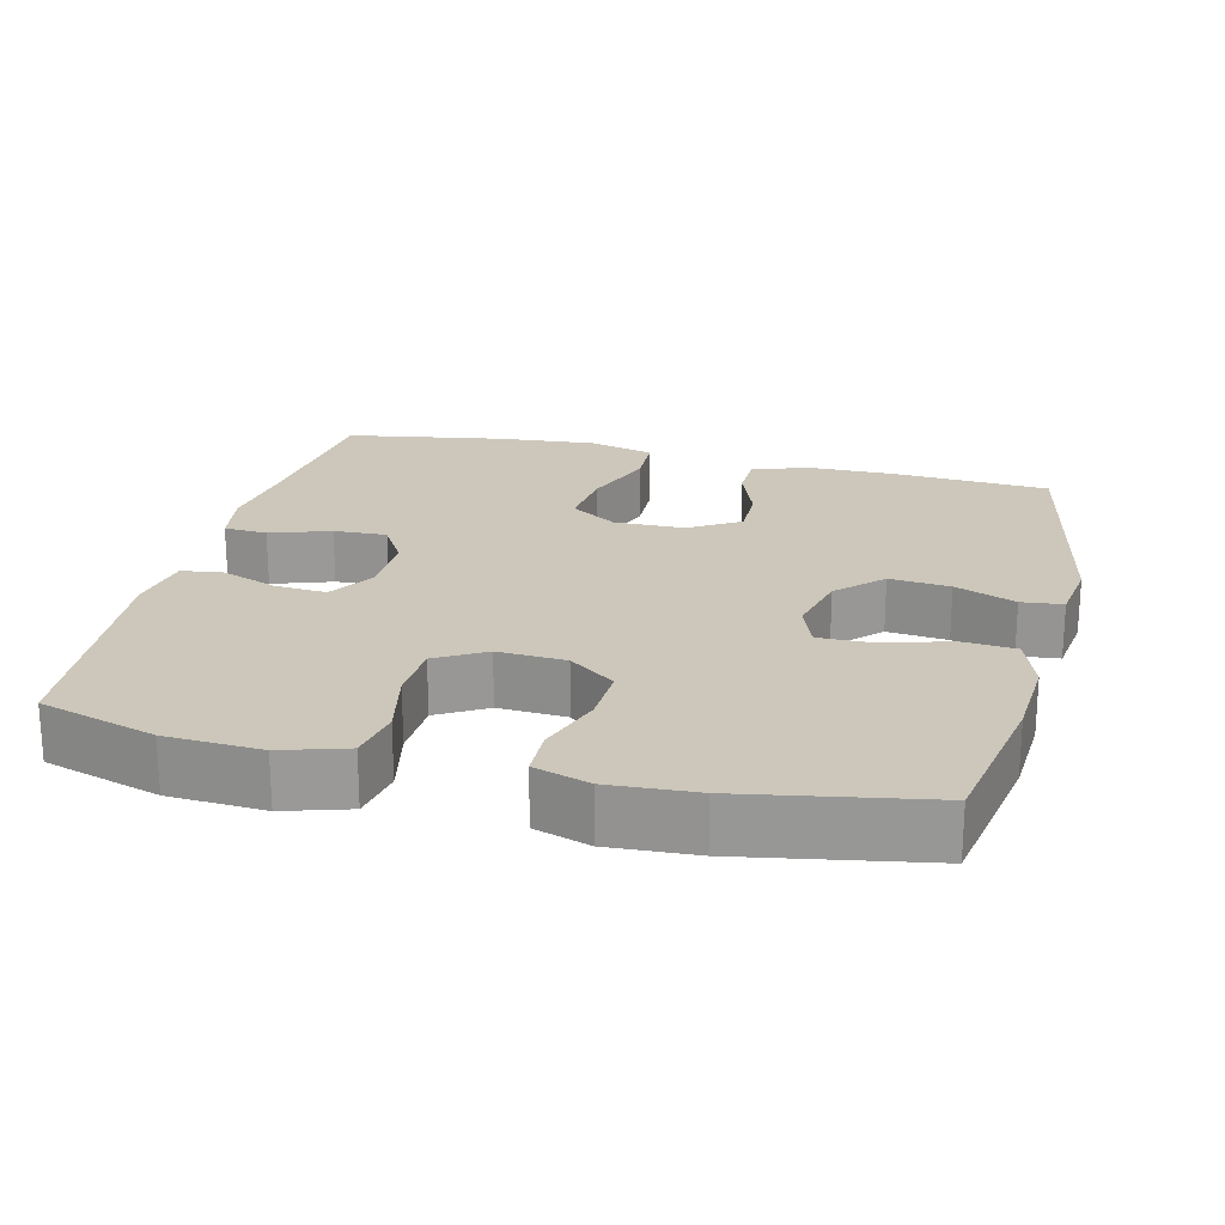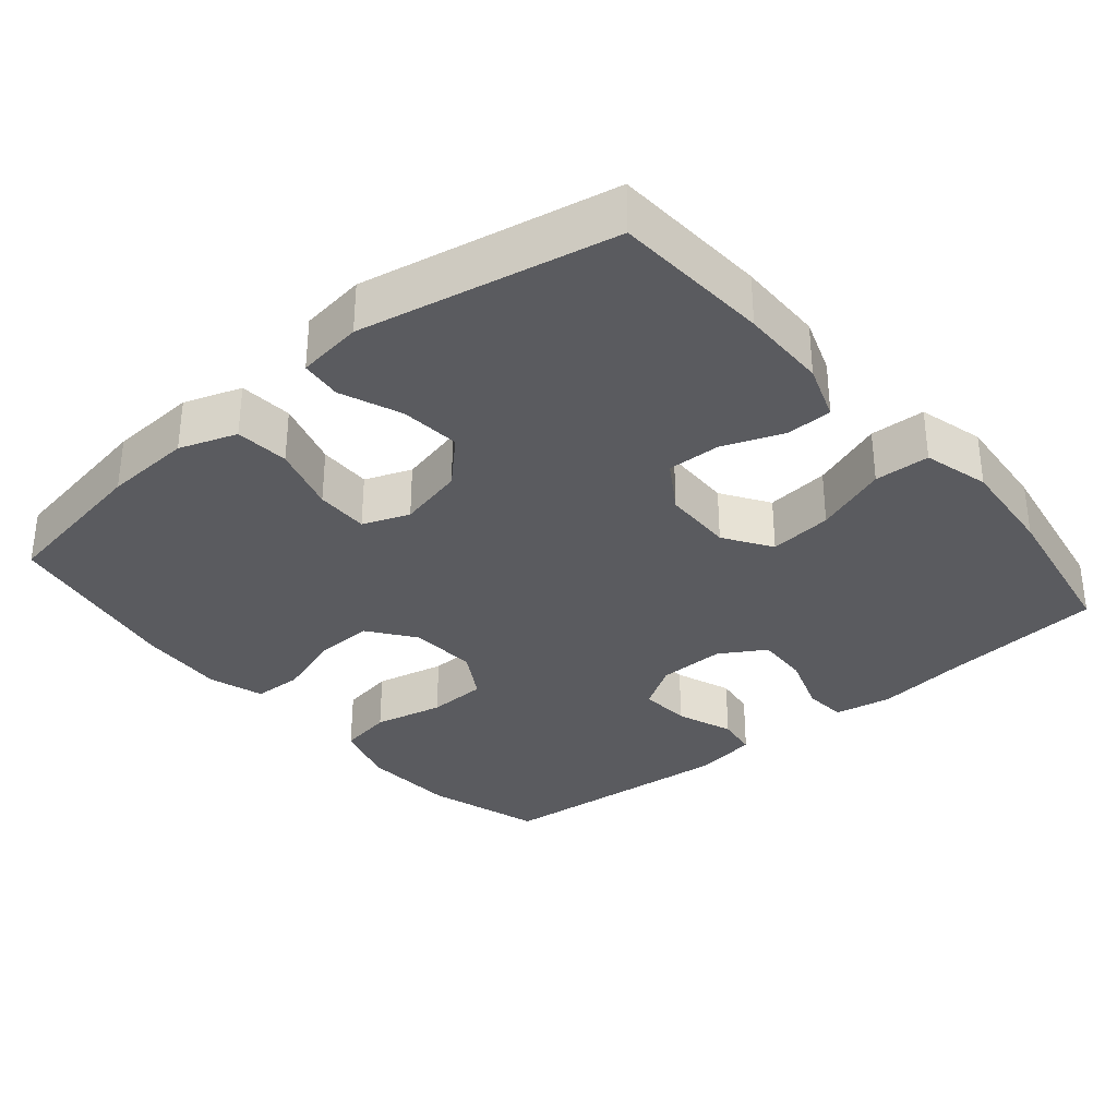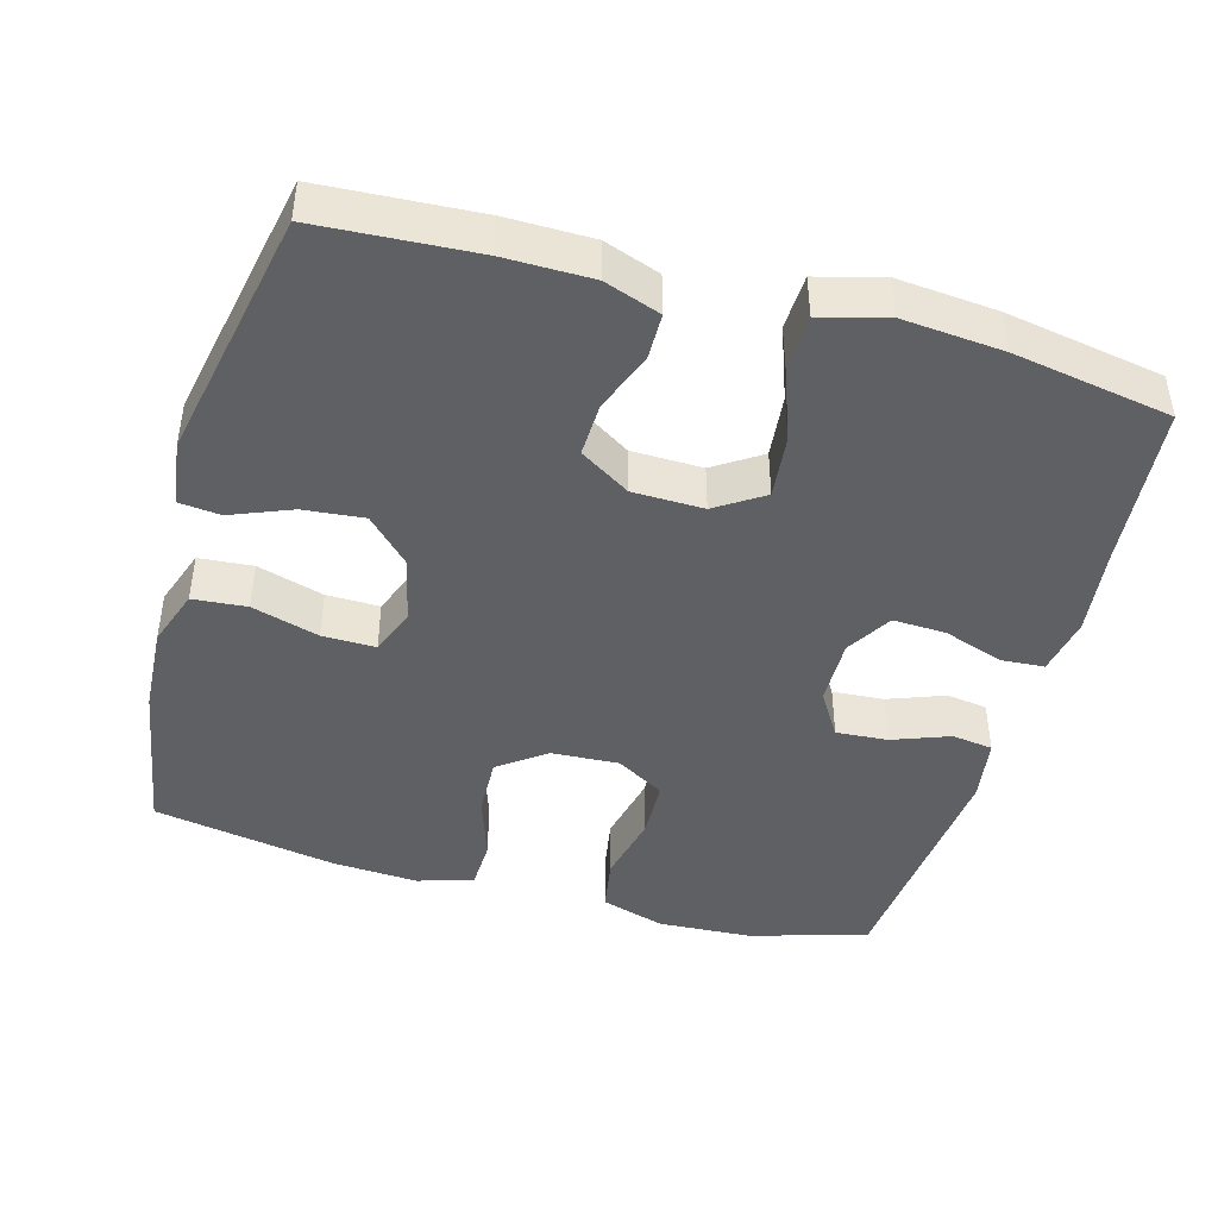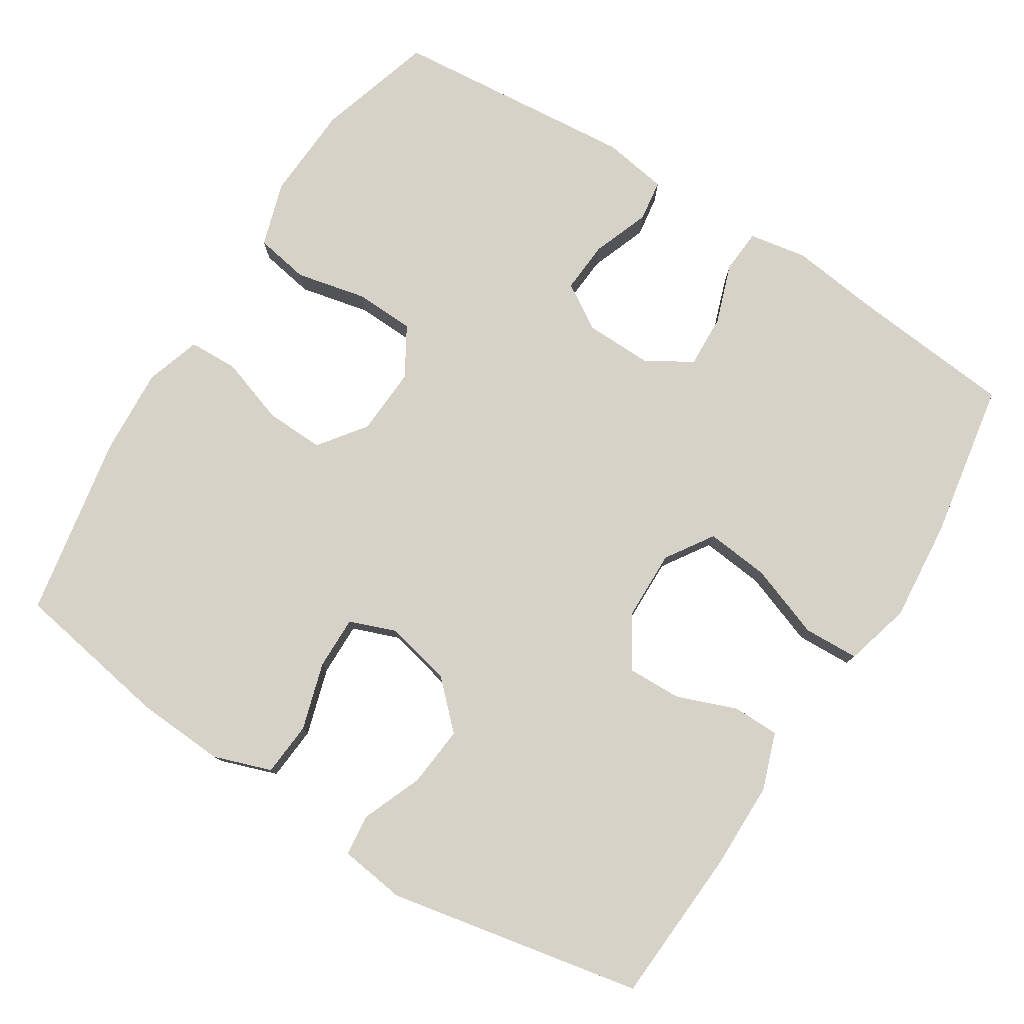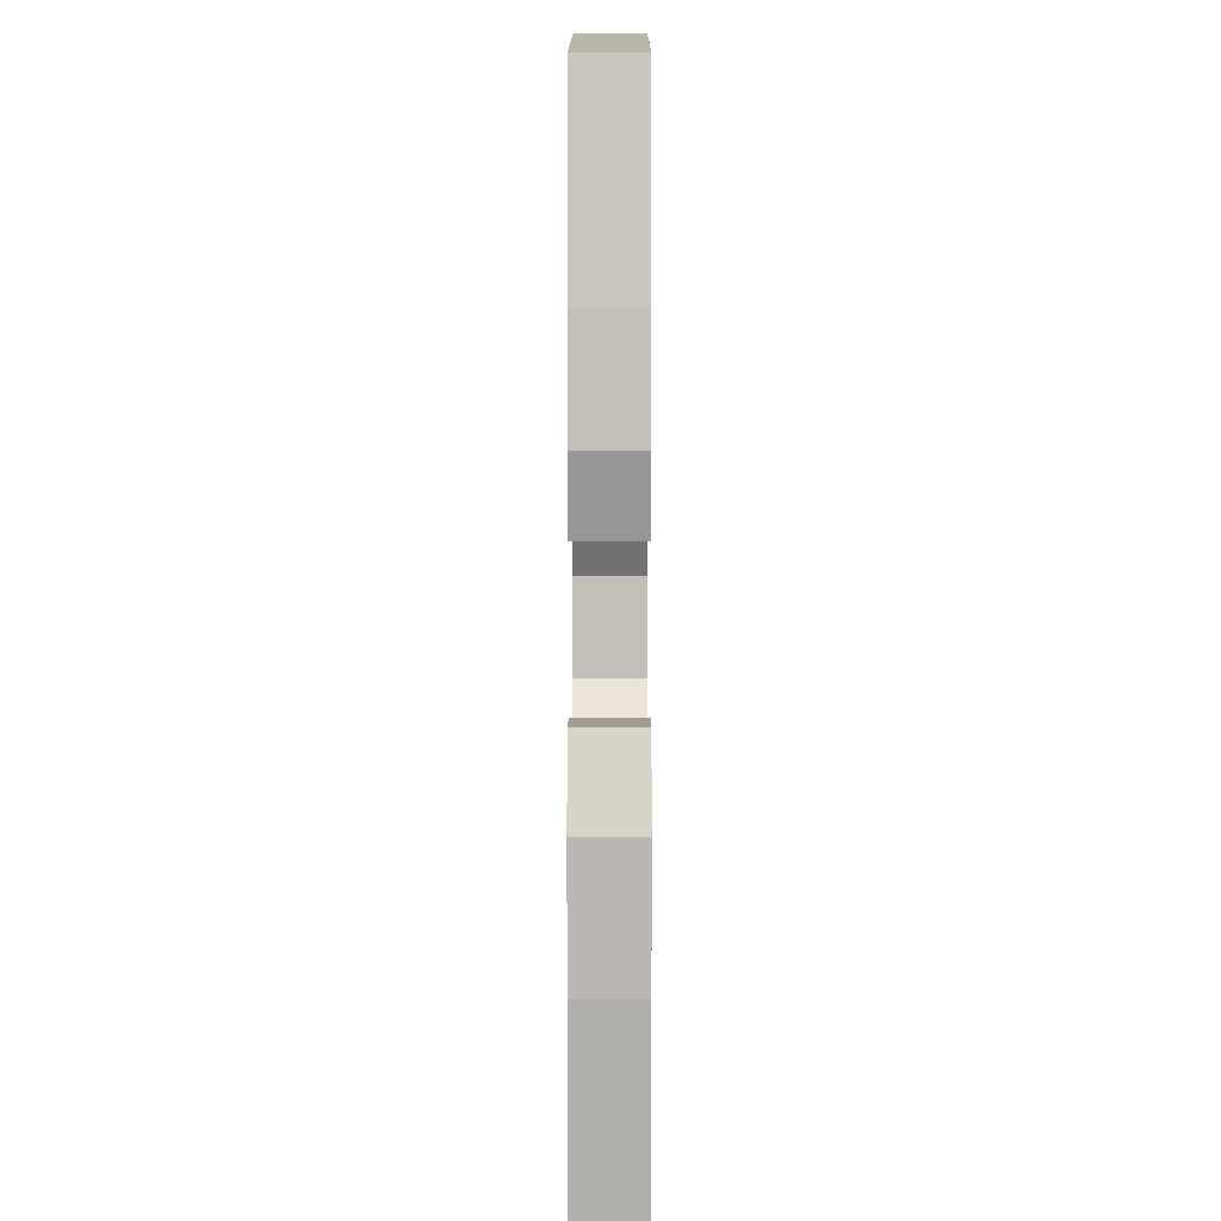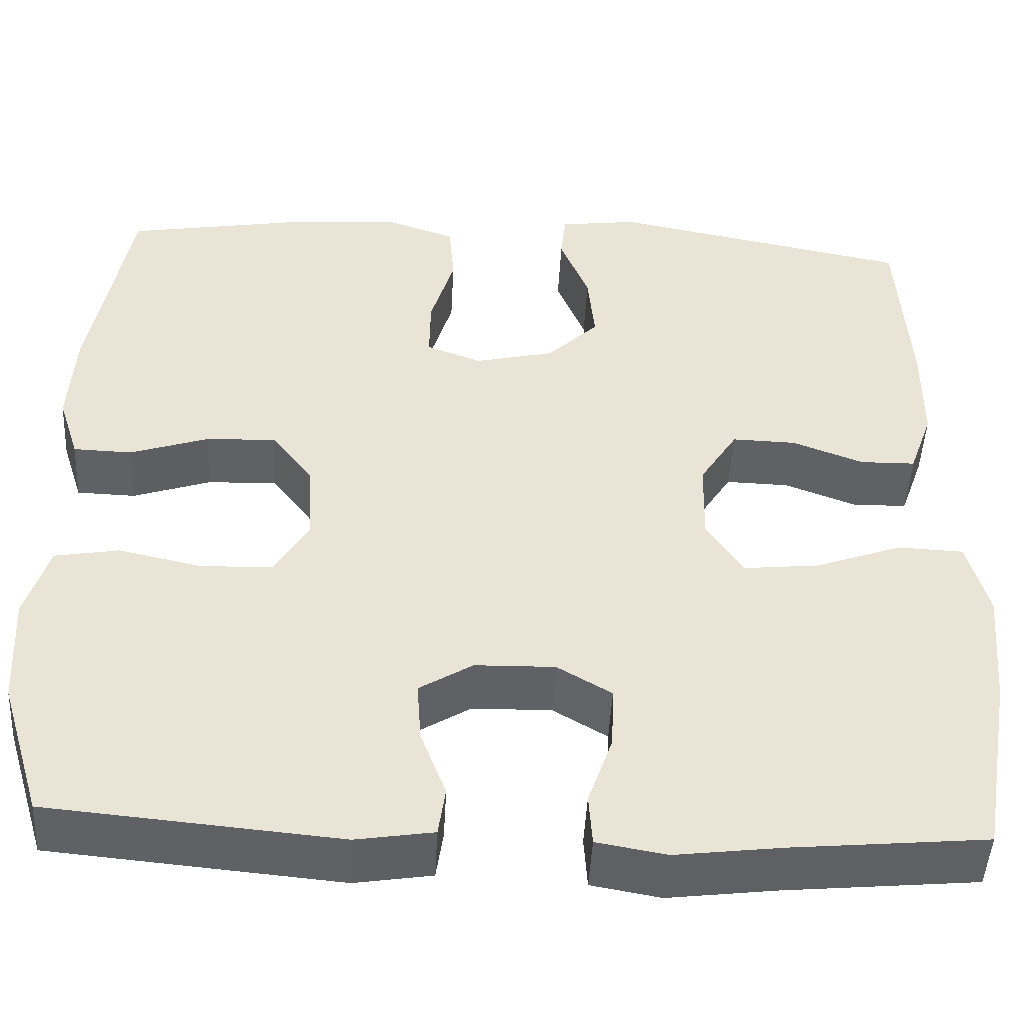
<metadata>
{"format":"obj","ext":"obj","renderer":"f3d","projection":"perspective","resolution":1024,"background":"white","views":[{"elev":21.4,"azim":-76.0,"up":"+Y"},{"elev":-33.1,"azim":40.0,"up":"+Y"},{"elev":-44.1,"azim":74.3,"up":"+Y"},{"elev":78.5,"azim":32.3,"up":"+Y"},{"elev":2.2,"azim":90.1,"up":"+Z"},{"elev":-47.5,"azim":-3.0,"up":"+Z"}]}
</metadata>
<code>
v -0.5 0.07 -0.5
v -0.548 0.07 -0.342
v -0.555 0.07 -0.213
v -0.528 0.07 -0.126
v -0.455 0.07 -0.113
v -0.36 0.07 -0.134
v -0.279 0.07 -0.131
v -0.24 0.07 -0.065
v -0.245 0.07 0.027
v -0.292 0.07 0.09
v -0.372 0.07 0.087
v -0.461 0.07 0.057
v -0.528 0.07 0.059
v -0.552 0.07 0.134
v -0.545 0.07 0.251
v -0.5 0.07 0.5
v -0.285 0.07 0.537
v -0.166 0.07 0.544
v -0.088 0.07 0.517
v -0.082 0.07 0.444
v -0.109 0.07 0.353
v -0.11 0.07 0.281
v -0.047 0.07 0.257
v 0.043 0.07 0.278
v 0.102 0.07 0.336
v 0.094 0.07 0.418
v 0.061 0.07 0.5
v 0.067 0.07 0.556
v 0.156 0.07 0.568
v 0.5 0.07 0.5
v 0.513 0.07 0.287
v 0.512 0.07 0.169
v 0.485 0.07 0.093
v 0.422 0.07 0.092
v 0.341 0.07 0.123
v 0.268 0.07 0.125
v 0.225 0.07 0.057
v 0.223 0.07 -0.039
v 0.265 0.07 -0.103
v 0.351 0.07 -0.094
v 0.45 0.07 -0.058
v 0.525 0.07 -0.061
v 0.549 0.07 -0.15
v 0.537 0.07 -0.286
v 0.5 0.07 -0.5
v 0.278 0.07 -0.521
v 0.158 0.07 -0.536
v 0.079 0.07 -0.522
v 0.075 0.07 -0.463
v 0.103 0.07 -0.382
v 0.106 0.07 -0.31
v 0.044 0.07 -0.273
v -0.047 0.07 -0.275
v -0.108 0.07 -0.313
v -0.103 0.07 -0.383
v -0.074 0.07 -0.46
v -0.082 0.07 -0.516
v -0.17 0.07 -0.53
v -0.5 0 -0.5
v -0.548 0 -0.342
v -0.555 0 -0.213
v -0.528 0 -0.126
v -0.455 0 -0.113
v -0.36 0 -0.134
v -0.279 0 -0.131
v -0.24 0 -0.065
v -0.245 0 0.027
v -0.292 0 0.09
v -0.372 0 0.087
v -0.461 0 0.057
v -0.528 0 0.059
v -0.552 0 0.134
v -0.545 0 0.251
v -0.5 0 0.5
v -0.285 0 0.537
v -0.166 0 0.544
v -0.088 0 0.517
v -0.082 0 0.444
v -0.109 0 0.353
v -0.11 0 0.281
v -0.047 0 0.257
v 0.043 0 0.278
v 0.102 0 0.336
v 0.094 0 0.418
v 0.061 0 0.5
v 0.067 0 0.556
v 0.156 0 0.568
v 0.5 0 0.5
v 0.513 0 0.287
v 0.512 0 0.169
v 0.485 0 0.093
v 0.422 0 0.092
v 0.341 0 0.123
v 0.268 0 0.125
v 0.225 0 0.057
v 0.223 0 -0.039
v 0.265 0 -0.103
v 0.351 0 -0.094
v 0.45 0 -0.058
v 0.525 0 -0.061
v 0.549 0 -0.15
v 0.537 0 -0.286
v 0.5 0 -0.5
v 0.278 0 -0.521
v 0.158 0 -0.536
v 0.079 0 -0.522
v 0.075 0 -0.463
v 0.103 0 -0.382
v 0.106 0 -0.31
v 0.044 0 -0.273
v -0.047 0 -0.275
v -0.108 0 -0.313
v -0.103 0 -0.383
v -0.074 0 -0.46
v -0.082 0 -0.516
v -0.17 0 -0.53
f 4 5 6
f 3 4 6
f 2 3 6
f 1 2 6
f 58 1 6
f 57 58 6
f 56 57 6
f 55 56 6
f 54 55 6 7
f 53 54 7 8
f 52 53 8 9
f 51 52 9 10
f 48 49 50
f 47 48 50
f 46 47 50
f 46 50 51
f 45 46 51
f 44 45 51
f 43 44 51
f 42 43 51
f 41 42 51
f 40 41 51
f 39 40 51
f 38 39 51 10
f 33 34 35
f 32 33 35
f 31 32 35
f 30 31 35
f 29 30 35
f 28 29 35
f 27 28 35
f 26 27 35
f 25 26 35 36
f 24 25 36 37
f 19 20 21
f 18 19 21
f 17 18 21
f 16 17 21
f 15 16 21
f 14 15 21
f 13 14 21
f 12 13 21
f 11 12 21
f 10 11 21 22
f 37 38 10
f 24 37 10
f 23 24 10
f 10 22 23
f 64 63 62
f 64 62 61
f 64 61 60
f 64 60 59
f 64 59 116
f 64 116 115
f 64 115 114
f 64 114 113
f 65 64 113 112
f 66 65 112 111
f 67 66 111 110
f 68 67 110 109
f 108 107 106
f 108 106 105
f 108 105 104
f 109 108 104
f 109 104 103
f 109 103 102
f 109 102 101
f 109 101 100
f 109 100 99
f 109 99 98
f 109 98 97
f 68 109 97 96
f 93 92 91
f 93 91 90
f 93 90 89
f 93 89 88
f 93 88 87
f 93 87 86
f 93 86 85
f 93 85 84
f 94 93 84 83
f 95 94 83 82
f 79 78 77
f 79 77 76
f 79 76 75
f 79 75 74
f 79 74 73
f 79 73 72
f 79 72 71
f 79 71 70
f 79 70 69
f 80 79 69 68
f 68 96 95
f 68 95 82
f 68 82 81
f 81 80 68
f 1 59 60 2
f 2 60 61 3
f 3 61 62 4
f 4 62 63 5
f 5 63 64 6
f 6 64 65 7
f 7 65 66 8
f 8 66 67 9
f 9 67 68 10
f 10 68 69 11
f 11 69 70 12
f 12 70 71 13
f 13 71 72 14
f 14 72 73 15
f 15 73 74 16
f 16 74 75 17
f 17 75 76 18
f 18 76 77 19
f 19 77 78 20
f 20 78 79 21
f 21 79 80 22
f 22 80 81 23
f 23 81 82 24
f 24 82 83 25
f 25 83 84 26
f 26 84 85 27
f 27 85 86 28
f 28 86 87 29
f 29 87 88 30
f 30 88 89 31
f 31 89 90 32
f 32 90 91 33
f 33 91 92 34
f 34 92 93 35
f 35 93 94 36
f 36 94 95 37
f 37 95 96 38
f 38 96 97 39
f 39 97 98 40
f 40 98 99 41
f 41 99 100 42
f 42 100 101 43
f 43 101 102 44
f 44 102 103 45
f 45 103 104 46
f 46 104 105 47
f 47 105 106 48
f 48 106 107 49
f 49 107 108 50
f 50 108 109 51
f 51 109 110 52
f 52 110 111 53
f 53 111 112 54
f 54 112 113 55
f 55 113 114 56
f 56 114 115 57
f 57 115 116 58
f 58 116 59 1

</code>
